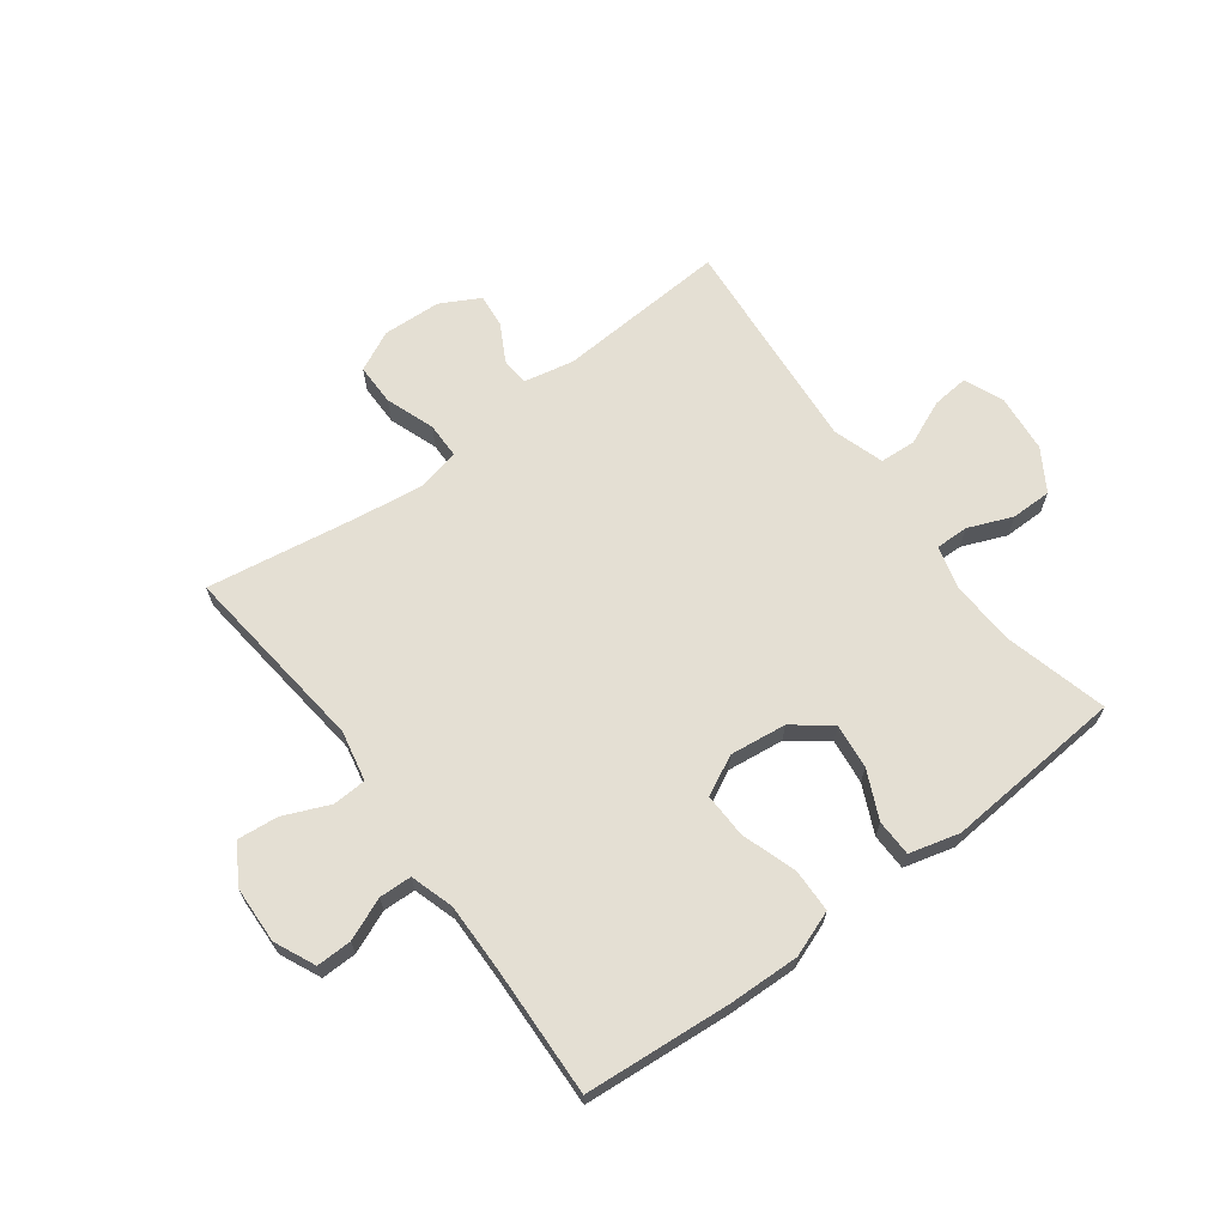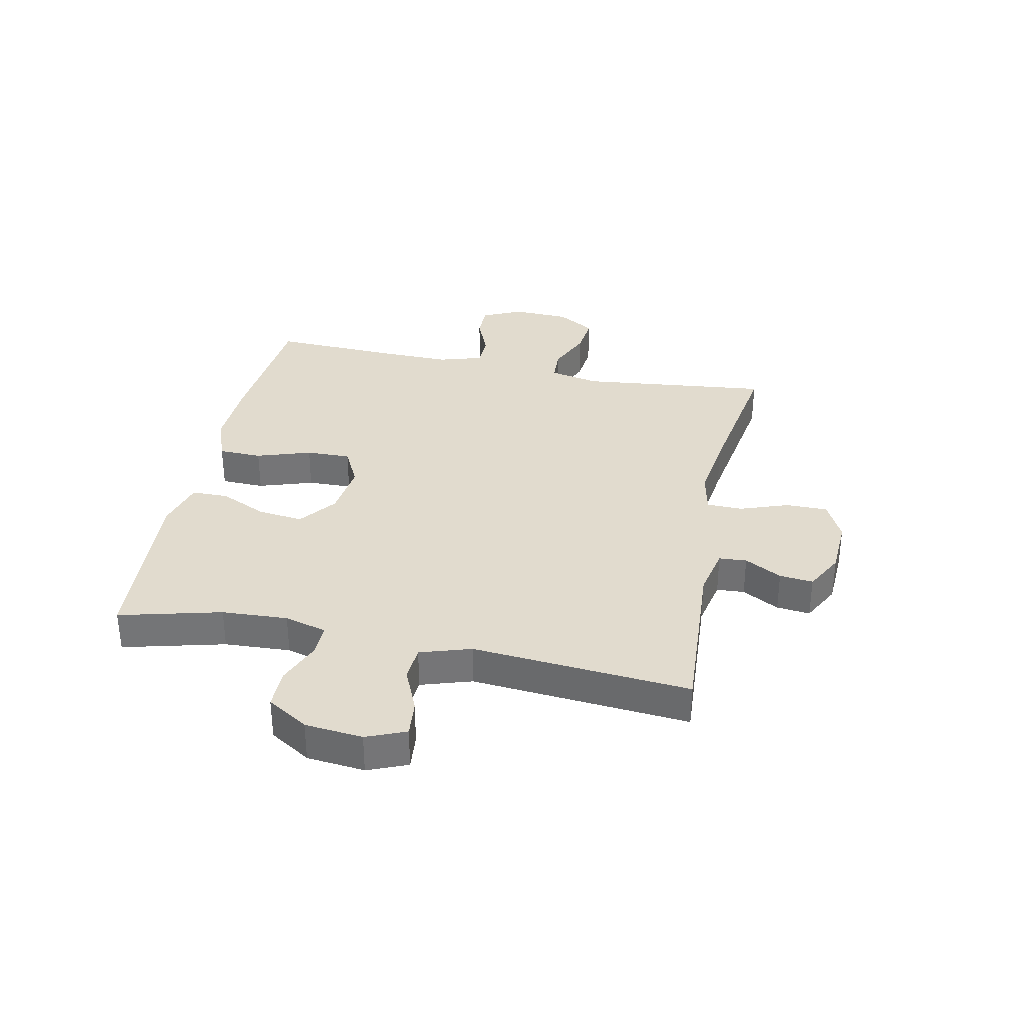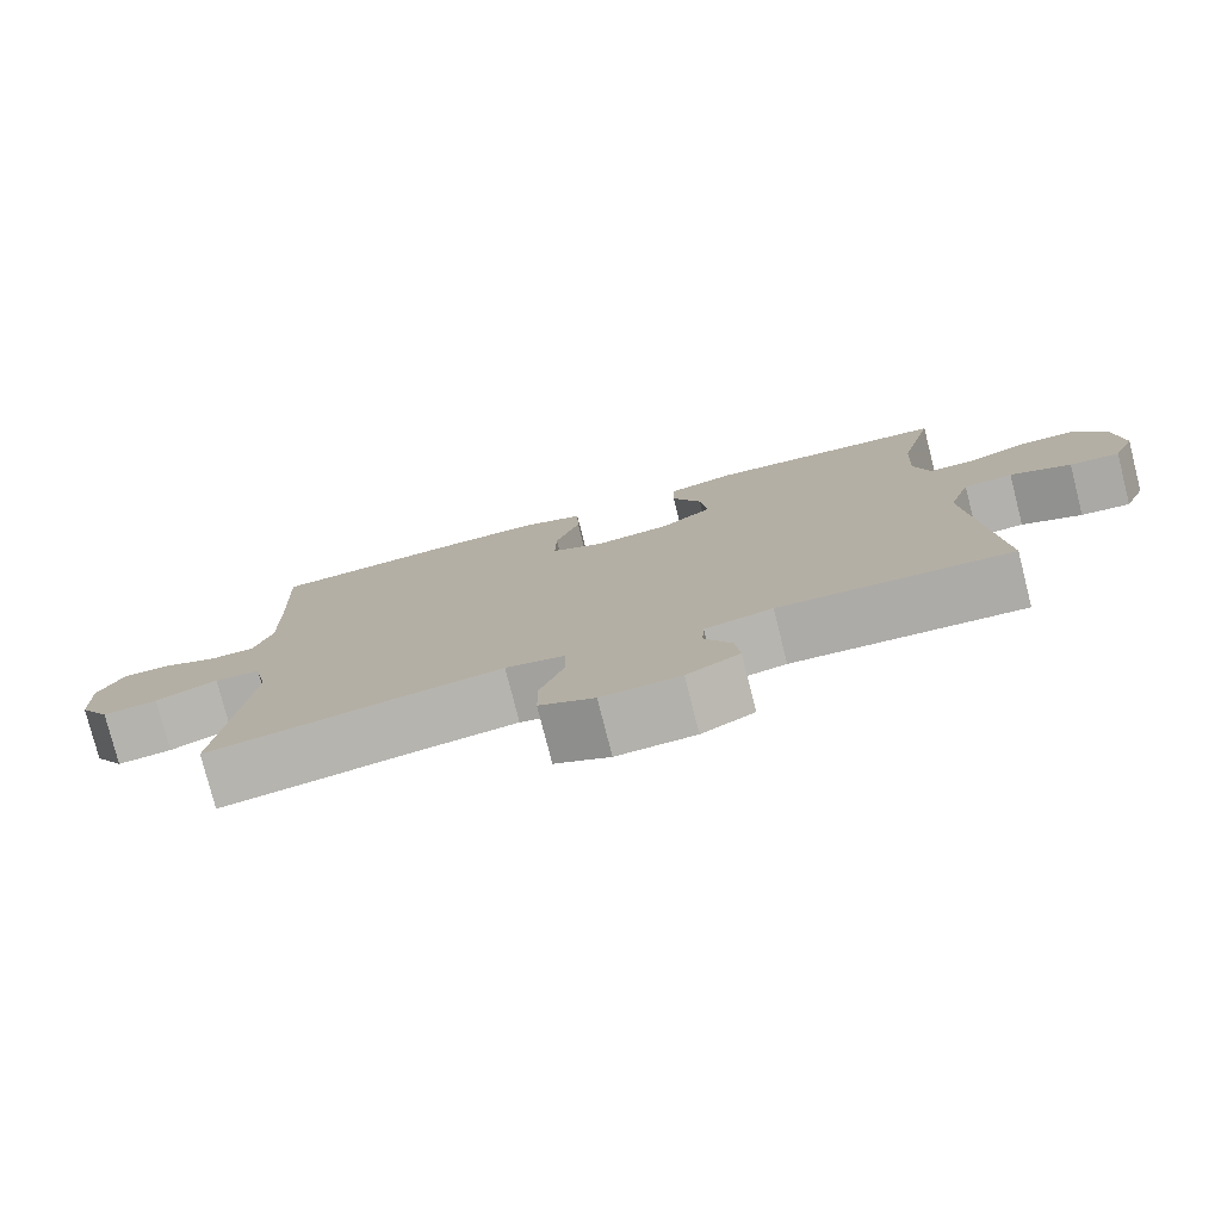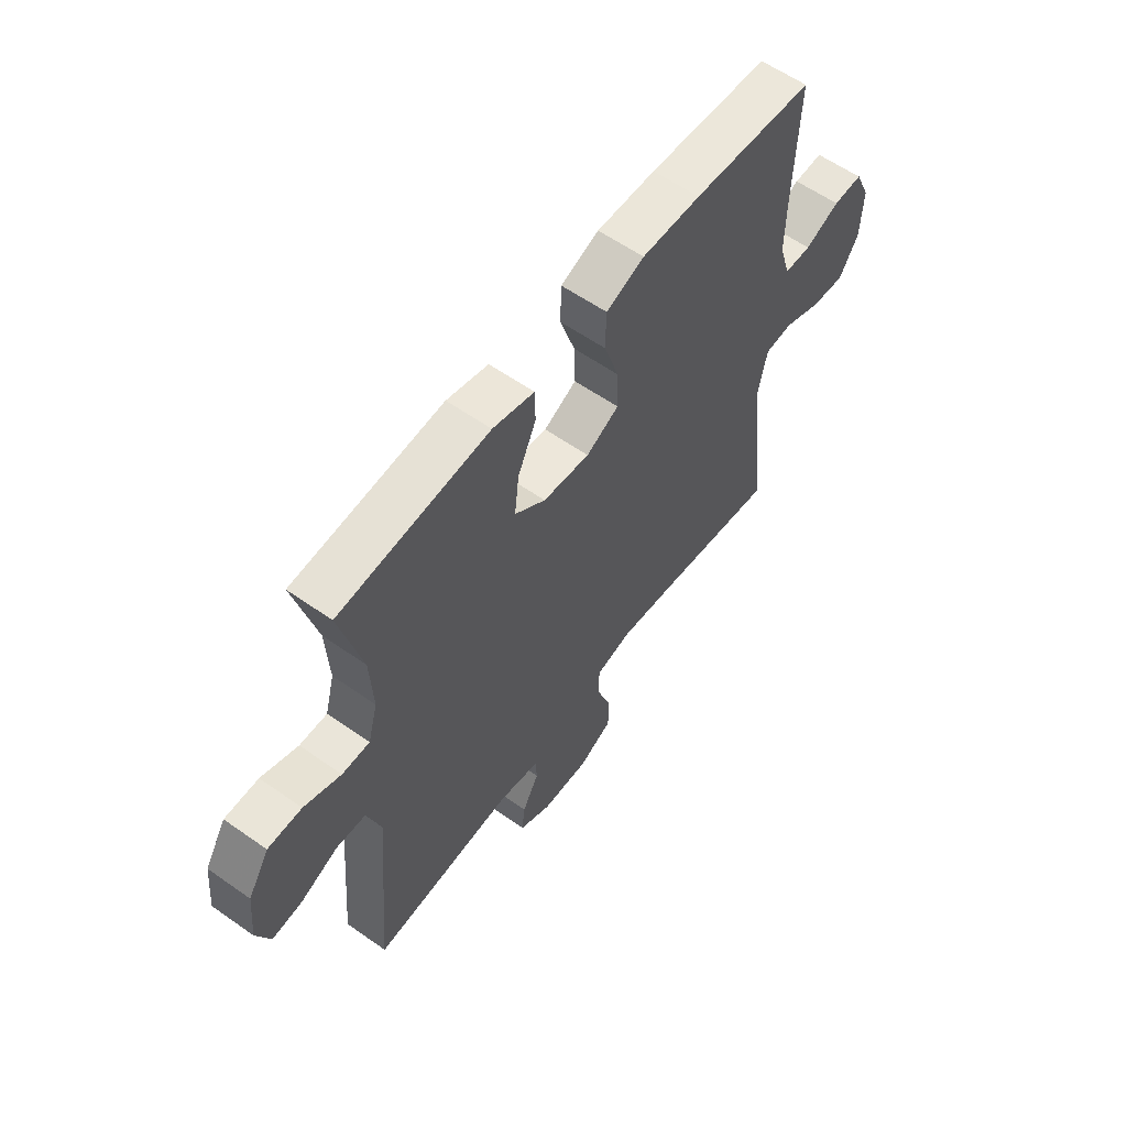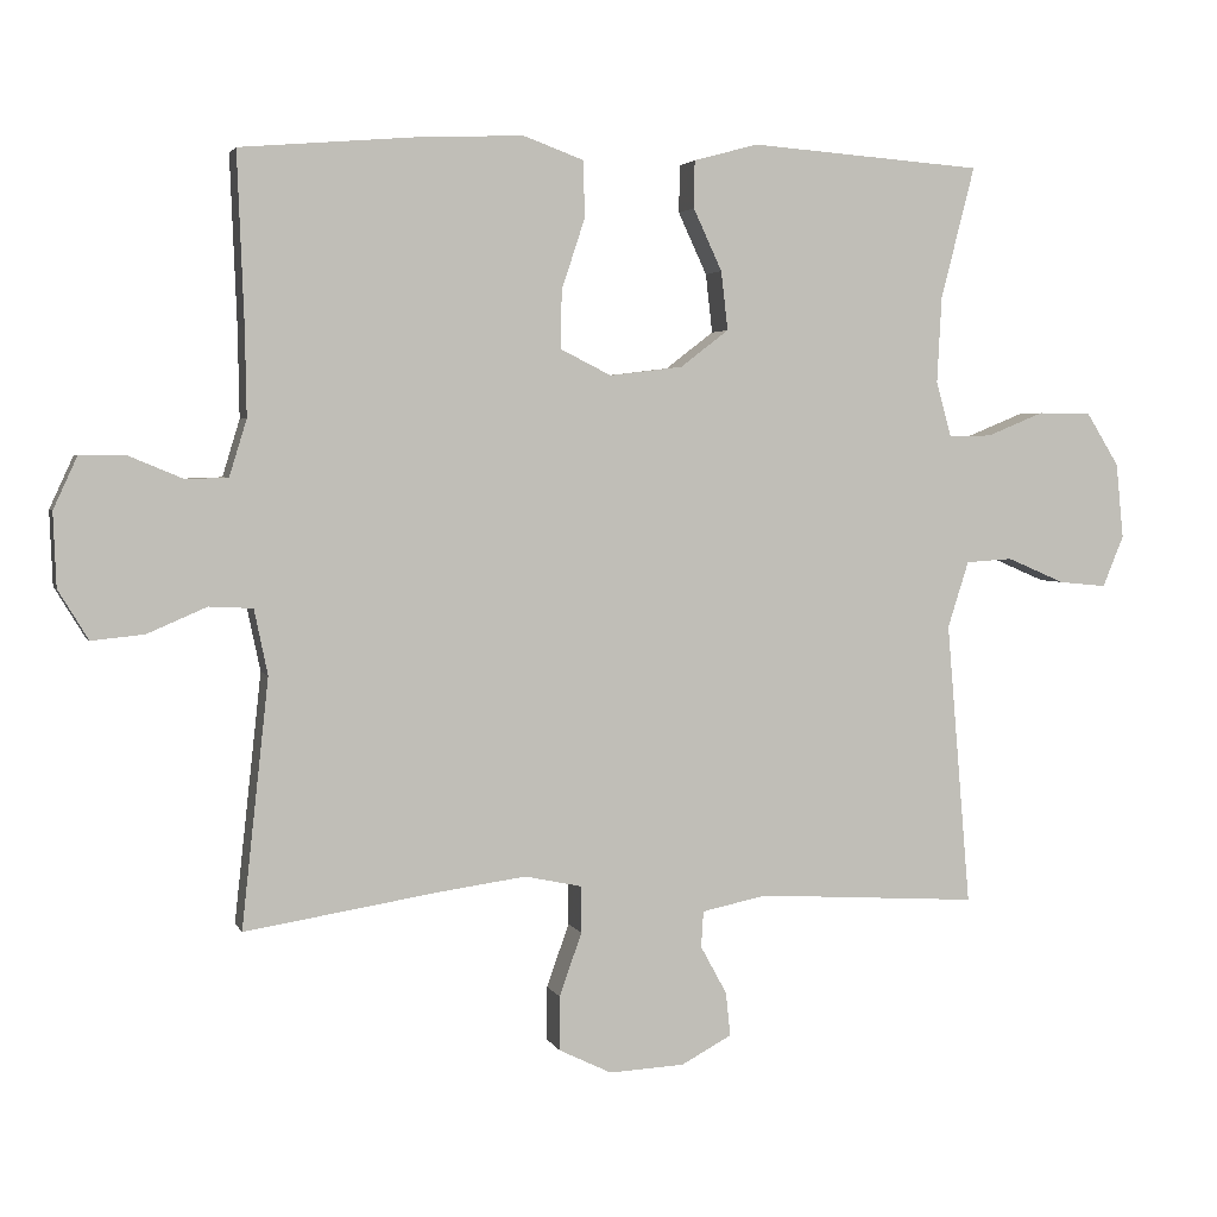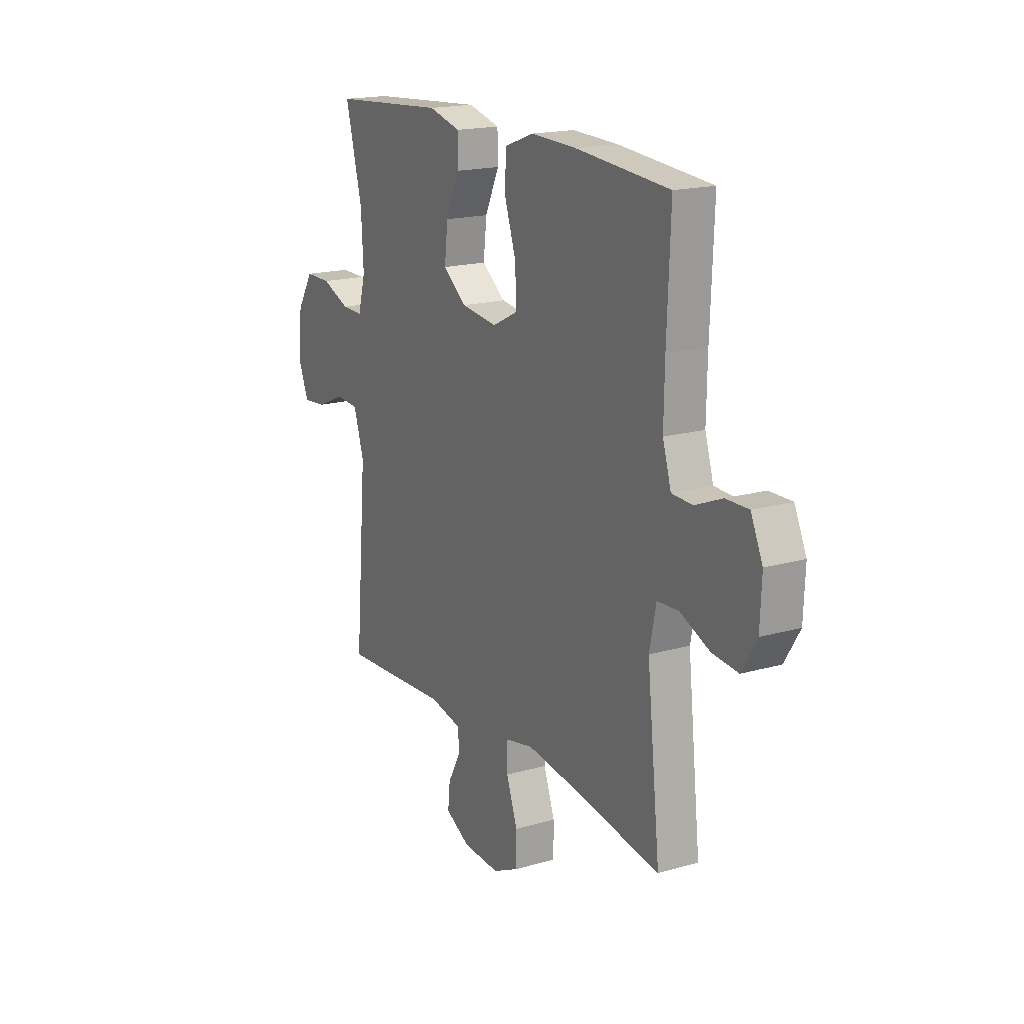
<metadata>
{"format":"obj","ext":"obj","renderer":"f3d","projection":"perspective","resolution":1024,"background":"white","views":[{"elev":66.4,"azim":-36.8,"up":"+Y"},{"elev":33.8,"azim":101.7,"up":"+Y"},{"elev":-78.0,"azim":14.3,"up":"+Z"},{"elev":59.3,"azim":125.9,"up":"+Z"},{"elev":3.2,"azim":-15.0,"up":"+Z"},{"elev":17.9,"azim":-119.3,"up":"+Z"}]}
</metadata>
<code>
v -0.5 0.07 -0.5
v -0.464 0.07 -0.171
v -0.482 0.07 -0.084
v -0.54 0.07 -0.081
v -0.619 0.07 -0.115
v -0.689 0.07 -0.122
v -0.729 0.07 -0.056
v -0.733 0.07 0.042
v -0.701 0.07 0.112
v -0.64 0.07 0.111
v -0.568 0.07 0.081
v -0.512 0.07 0.083
v -0.489 0.07 0.158
v -0.491 0.07 0.276
v -0.5 0.07 0.5
v -0.248 0.07 0.521
v -0.126 0.07 0.525
v -0.047 0.07 0.496
v -0.045 0.07 0.421
v -0.076 0.07 0.327
v -0.078 0.07 0.25
v -0.01 0.07 0.216
v 0.087 0.07 0.228
v 0.151 0.07 0.277
v 0.142 0.07 0.355
v 0.104 0.07 0.437
v 0.105 0.07 0.5
v 0.191 0.07 0.523
v 0.5 0.07 0.5
v 0.455 0.07 0.324
v 0.449 0.07 0.21
v 0.469 0.07 0.137
v 0.526 0.07 0.138
v 0.602 0.07 0.169
v 0.672 0.07 0.169
v 0.716 0.07 0.098
v 0.726 0.07 -0.002
v 0.698 0.07 -0.07
v 0.635 0.07 -0.064
v 0.558 0.07 -0.031
v 0.496 0.07 -0.035
v 0.468 0.07 -0.123
v 0.5 0.07 -0.5
v 0.205 0.07 -0.482
v 0.119 0.07 -0.5
v 0.116 0.07 -0.548
v 0.151 0.07 -0.612
v 0.157 0.07 -0.67
v 0.09 0.07 -0.706
v -0.01 0.07 -0.711
v -0.08 0.07 -0.677
v -0.08 0.07 -0.605
v -0.05 0.07 -0.521
v -0.051 0.07 -0.459
v -0.126 0.07 -0.443
v -0.243 0.07 -0.459
v -0.5 0 -0.5
v -0.464 0 -0.171
v -0.482 0 -0.084
v -0.54 0 -0.081
v -0.619 0 -0.115
v -0.689 0 -0.122
v -0.729 0 -0.056
v -0.733 0 0.042
v -0.701 0 0.112
v -0.64 0 0.111
v -0.568 0 0.081
v -0.512 0 0.083
v -0.489 0 0.158
v -0.491 0 0.276
v -0.5 0 0.5
v -0.248 0 0.521
v -0.126 0 0.525
v -0.047 0 0.496
v -0.045 0 0.421
v -0.076 0 0.327
v -0.078 0 0.25
v -0.01 0 0.216
v 0.087 0 0.228
v 0.151 0 0.277
v 0.142 0 0.355
v 0.104 0 0.437
v 0.105 0 0.5
v 0.191 0 0.523
v 0.5 0 0.5
v 0.455 0 0.324
v 0.449 0 0.21
v 0.469 0 0.137
v 0.526 0 0.138
v 0.602 0 0.169
v 0.672 0 0.169
v 0.716 0 0.098
v 0.726 0 -0.002
v 0.698 0 -0.07
v 0.635 0 -0.064
v 0.558 0 -0.031
v 0.496 0 -0.035
v 0.468 0 -0.123
v 0.5 0 -0.5
v 0.205 0 -0.482
v 0.119 0 -0.5
v 0.116 0 -0.548
v 0.151 0 -0.612
v 0.157 0 -0.67
v 0.09 0 -0.706
v -0.01 0 -0.711
v -0.08 0 -0.677
v -0.08 0 -0.605
v -0.05 0 -0.521
v -0.051 0 -0.459
v -0.126 0 -0.443
v -0.243 0 -0.459
f 51 52 53
f 50 51 53
f 49 50 53
f 48 49 53
f 47 48 53
f 46 47 53
f 45 46 53 54
f 44 45 54
f 44 54 55
f 43 44 55
f 42 43 55
f 38 39 40
f 37 38 40
f 36 37 40
f 35 36 40
f 34 35 40
f 33 34 40
f 32 33 40 41
f 42 55 56
f 41 42 56
f 32 41 56
f 31 32 56
f 28 29 30
f 27 28 30
f 26 27 30
f 25 26 30
f 18 19 20
f 17 18 20
f 16 17 20
f 15 16 20
f 14 15 20
f 13 14 20 21
f 12 13 21 22
f 9 10 11
f 8 9 11
f 7 8 11
f 6 7 11
f 5 6 11
f 4 5 11
f 3 4 11 12
f 12 22 23
f 3 12 23
f 2 3 23
f 1 2 23
f 56 1 23
f 31 56 23
f 24 25 30 31
f 23 24 31
f 109 108 107
f 109 107 106
f 109 106 105
f 109 105 104
f 109 104 103
f 109 103 102
f 110 109 102 101
f 110 101 100
f 111 110 100
f 111 100 99
f 111 99 98
f 96 95 94
f 96 94 93
f 96 93 92
f 96 92 91
f 96 91 90
f 96 90 89
f 97 96 89 88
f 112 111 98
f 112 98 97
f 112 97 88
f 112 88 87
f 86 85 84
f 86 84 83
f 86 83 82
f 86 82 81
f 76 75 74
f 76 74 73
f 76 73 72
f 76 72 71
f 76 71 70
f 77 76 70 69
f 78 77 69 68
f 67 66 65
f 67 65 64
f 67 64 63
f 67 63 62
f 67 62 61
f 67 61 60
f 68 67 60 59
f 79 78 68
f 79 68 59
f 79 59 58
f 79 58 57
f 79 57 112
f 79 112 87
f 87 86 81 80
f 87 80 79
f 1 57 58 2
f 2 58 59 3
f 3 59 60 4
f 4 60 61 5
f 5 61 62 6
f 6 62 63 7
f 7 63 64 8
f 8 64 65 9
f 9 65 66 10
f 10 66 67 11
f 11 67 68 12
f 12 68 69 13
f 13 69 70 14
f 14 70 71 15
f 15 71 72 16
f 16 72 73 17
f 17 73 74 18
f 18 74 75 19
f 19 75 76 20
f 20 76 77 21
f 21 77 78 22
f 22 78 79 23
f 23 79 80 24
f 24 80 81 25
f 25 81 82 26
f 26 82 83 27
f 27 83 84 28
f 28 84 85 29
f 29 85 86 30
f 30 86 87 31
f 31 87 88 32
f 32 88 89 33
f 33 89 90 34
f 34 90 91 35
f 35 91 92 36
f 36 92 93 37
f 37 93 94 38
f 38 94 95 39
f 39 95 96 40
f 40 96 97 41
f 41 97 98 42
f 42 98 99 43
f 43 99 100 44
f 44 100 101 45
f 45 101 102 46
f 46 102 103 47
f 47 103 104 48
f 48 104 105 49
f 49 105 106 50
f 50 106 107 51
f 51 107 108 52
f 52 108 109 53
f 53 109 110 54
f 54 110 111 55
f 55 111 112 56
f 56 112 57 1

</code>
